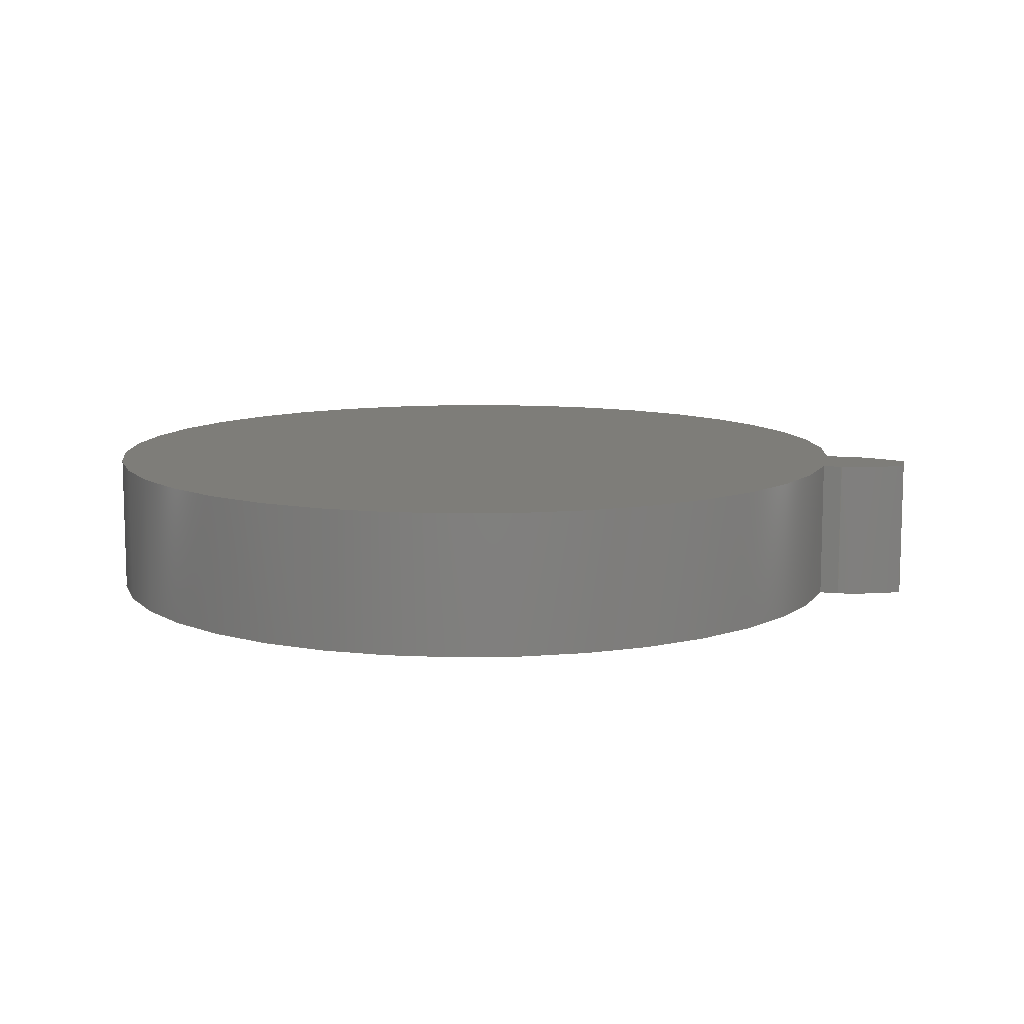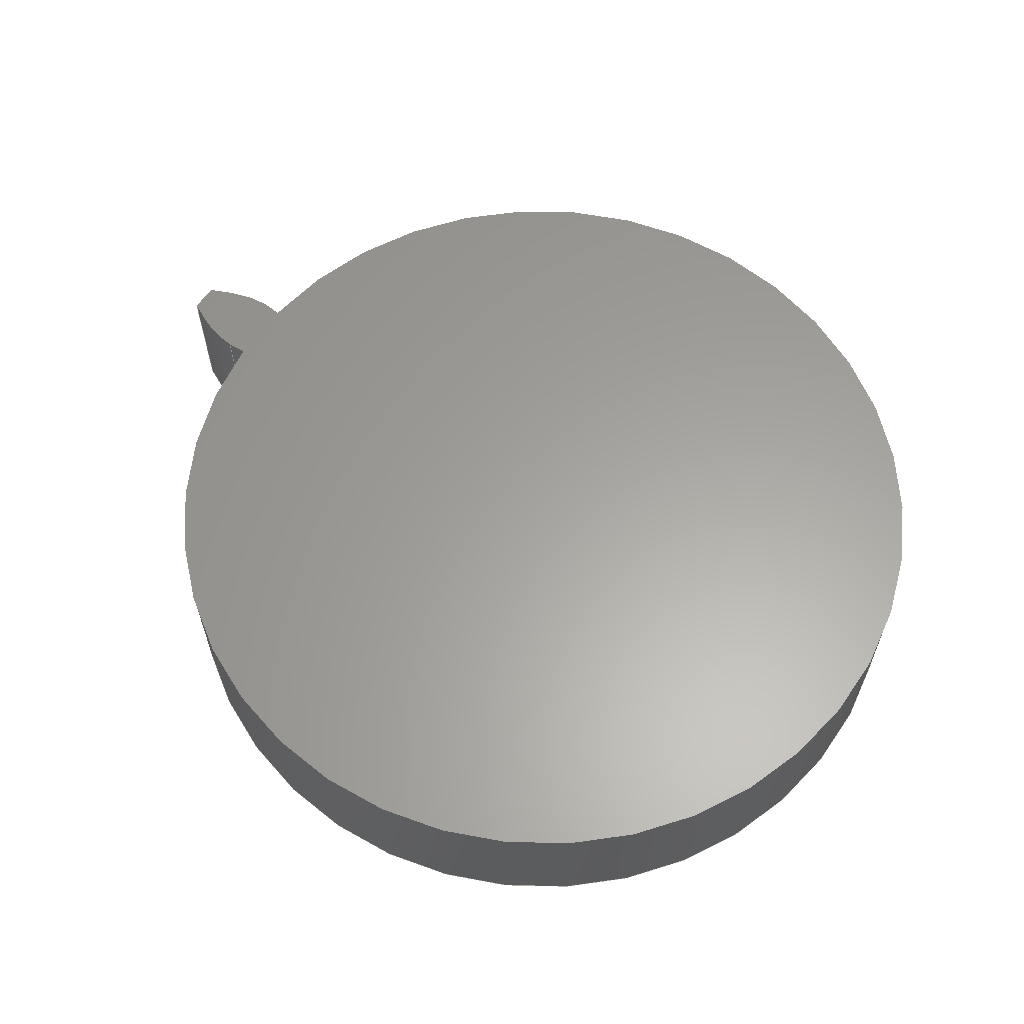
<metadata>
{"format":"step","ext":"step","renderer":"f3d","projection":"perspective","resolution":1024,"background":"white","views":[{"elev":10.4,"azim":11.8,"up":"+Z"},{"elev":61.5,"azim":-145.6,"up":"+Z"}]}
</metadata>
<code>
ISO-10303-21;
DATA;
#1=MECHANICAL_DESIGN_GEOMETRIC_PRESENTATION_REPRESENTATION('',(#4),#320);
#2=SHAPE_REPRESENTATION_RELATIONSHIP('SRR','None',#327,#3);
#3=ADVANCED_BREP_SHAPE_REPRESENTATION('',(#5),#319);
#4=STYLED_ITEM('',(#337),#5);
#5=MANIFOLD_SOLID_BREP('Gear (3.15 pitch dia.)',#132);
#6=CIRCLE('',#149,1.716);
#7=CIRCLE('',#150,1.716);
#8=CIRCLE('',#152,1.411);
#9=CIRCLE('',#153,1.411);
#10=CYLINDRICAL_SURFACE('',#148,1.716);
#11=CYLINDRICAL_SURFACE('',#151,1.411);
#12=B_SPLINE_CURVE_WITH_KNOTS('',3,(#232,#233,#234,#235,#236,#237,#238,
#239,#240,#241,#242,#243),.UNSPECIFIED.,.F.,.F.,(4,1,1,1,1,1,1,1,1,4),(0,
0.02532,0.05109,0.07727,0.1039,
0.1309,0.1584,0.1863,0.2145,
0.2433),.UNSPECIFIED.);
#13=B_SPLINE_CURVE_WITH_KNOTS('',3,(#245,#246,#247,#248,#249,#250,#251,
#252,#253,#254,#255,#256),.UNSPECIFIED.,.F.,.F.,(4,1,1,1,1,1,1,1,1,4),(-0.2433,
-0.2145,-0.1863,-0.1584,-0.1309,
-0.1039,-0.07727,-0.05109,-0.02532,
0),.UNSPECIFIED.);
#14=B_SPLINE_CURVE_WITH_KNOTS('',3,(#288,#289,#290,#291,#292,#293,#294,
#295,#296,#297,#298,#299),.UNSPECIFIED.,.F.,.F.,(4,1,1,1,1,1,1,1,1,4),(0,
0.02532,0.05109,0.07727,0.1039,
0.1309,0.1584,0.1863,0.2145,
0.2433),.UNSPECIFIED.);
#15=B_SPLINE_CURVE_WITH_KNOTS('',3,(#300,#301,#302,#303,#304,#305,#306,
#307,#308,#309,#310,#311),.UNSPECIFIED.,.F.,.F.,(4,1,1,1,1,1,1,1,1,4),(0,
0.02532,0.05109,0.07727,0.1039,
0.1309,0.1584,0.1863,0.2145,
0.2433),.UNSPECIFIED.);
#16=B_SPLINE_SURFACE_WITH_KNOTS('',3,1,((#207,#208),(#209,#210),(#211,#212),
(#213,#214),(#215,#216),(#217,#218),(#219,#220),(#221,#222),(#223,#224),
(#225,#226),(#227,#228),(#229,#230)),.UNSPECIFIED.,.F.,.F.,.F.,(4,1,1,1,
1,1,1,1,1,4),(2,2),(-0.2433,-0.2145,-0.1863,
-0.1584,-0.1309,-0.1039,-0.07727,
-0.05109,-0.02532,0),(0,0.5),.UNSPECIFIED.);
#17=B_SPLINE_SURFACE_WITH_KNOTS('',3,1,((#264,#265),(#266,#267),(#268,#269),
(#270,#271),(#272,#273),(#274,#275),(#276,#277),(#278,#279),(#280,#281),
(#282,#283),(#284,#285),(#286,#287)),.UNSPECIFIED.,.F.,.F.,.F.,(4,1,1,1,
1,1,1,1,1,4),(2,2),(0,0.02532,0.05109,0.07727,
0.1039,0.1309,0.1584,0.1863,
0.2145,0.2433),(0,0.5),.UNSPECIFIED.);
#18=FACE_OUTER_BOUND('',#26,.T.);
#19=FACE_OUTER_BOUND('',#27,.T.);
#20=FACE_OUTER_BOUND('',#28,.T.);
#21=FACE_OUTER_BOUND('',#29,.T.);
#22=FACE_OUTER_BOUND('',#30,.T.);
#23=FACE_OUTER_BOUND('',#31,.T.);
#24=FACE_OUTER_BOUND('',#32,.T.);
#25=FACE_OUTER_BOUND('',#33,.T.);
#26=EDGE_LOOP('',(#84,#85,#86,#87));
#27=EDGE_LOOP('',(#88,#89,#90,#91));
#28=EDGE_LOOP('',(#92,#93,#94,#95));
#29=EDGE_LOOP('',(#96,#97,#98,#99));
#30=EDGE_LOOP('',(#100,#101,#102,#103));
#31=EDGE_LOOP('',(#104,#105,#106,#107));
#32=EDGE_LOOP('',(#108,#109,#110,#111,#112,#113));
#33=EDGE_LOOP('',(#114,#115,#116,#117,#118,#119));
#34=LINE('',#192,#44);
#35=LINE('',#194,#45);
#36=LINE('',#196,#46);
#37=LINE('',#197,#47);
#38=LINE('',#201,#48);
#39=LINE('',#203,#49);
#40=LINE('',#205,#50);
#41=LINE('',#206,#51);
#42=LINE('',#257,#52);
#43=LINE('',#263,#53);
#44=VECTOR('',#160,1);
#45=VECTOR('',#161,1);
#46=VECTOR('',#162,1);
#47=VECTOR('',#163,1);
#48=VECTOR('',#166,1);
#49=VECTOR('',#167,1);
#50=VECTOR('',#168,1);
#51=VECTOR('',#169,1);
#52=VECTOR('',#170,1);
#53=VECTOR('',#177,1);
#54=VERTEX_POINT('',#190);
#55=VERTEX_POINT('',#191);
#56=VERTEX_POINT('',#193);
#57=VERTEX_POINT('',#195);
#58=VERTEX_POINT('',#199);
#59=VERTEX_POINT('',#200);
#60=VERTEX_POINT('',#202);
#61=VERTEX_POINT('',#204);
#62=VERTEX_POINT('',#231);
#63=VERTEX_POINT('',#244);
#64=VERTEX_POINT('',#259);
#65=VERTEX_POINT('',#261);
#66=EDGE_CURVE('',#54,#55,#34,.T.);
#67=EDGE_CURVE('',#55,#56,#35,.T.);
#68=EDGE_CURVE('',#57,#56,#36,.T.);
#69=EDGE_CURVE('',#54,#57,#37,.T.);
#70=EDGE_CURVE('',#58,#59,#38,.T.);
#71=EDGE_CURVE('',#60,#58,#39,.T.);
#72=EDGE_CURVE('',#61,#60,#40,.T.);
#73=EDGE_CURVE('',#59,#61,#41,.T.);
#74=EDGE_CURVE('',#59,#62,#12,.T.);
#75=EDGE_CURVE('',#63,#61,#13,.T.);
#76=EDGE_CURVE('',#62,#63,#42,.T.);
#77=EDGE_CURVE('',#64,#62,#6,.T.);
#78=EDGE_CURVE('',#65,#63,#7,.T.);
#79=EDGE_CURVE('',#64,#65,#43,.T.);
#80=EDGE_CURVE('',#55,#64,#14,.T.);
#81=EDGE_CURVE('',#56,#65,#15,.T.);
#82=EDGE_CURVE('',#58,#54,#8,.T.);
#83=EDGE_CURVE('',#60,#57,#9,.T.);
#84=ORIENTED_EDGE('',*,*,#66,.T.);
#85=ORIENTED_EDGE('',*,*,#67,.T.);
#86=ORIENTED_EDGE('',*,*,#68,.F.);
#87=ORIENTED_EDGE('',*,*,#69,.F.);
#88=ORIENTED_EDGE('',*,*,#70,.F.);
#89=ORIENTED_EDGE('',*,*,#71,.F.);
#90=ORIENTED_EDGE('',*,*,#72,.F.);
#91=ORIENTED_EDGE('',*,*,#73,.F.);
#92=ORIENTED_EDGE('',*,*,#74,.F.);
#93=ORIENTED_EDGE('',*,*,#73,.T.);
#94=ORIENTED_EDGE('',*,*,#75,.F.);
#95=ORIENTED_EDGE('',*,*,#76,.F.);
#96=ORIENTED_EDGE('',*,*,#77,.T.);
#97=ORIENTED_EDGE('',*,*,#76,.T.);
#98=ORIENTED_EDGE('',*,*,#78,.F.);
#99=ORIENTED_EDGE('',*,*,#79,.F.);
#100=ORIENTED_EDGE('',*,*,#80,.T.);
#101=ORIENTED_EDGE('',*,*,#79,.T.);
#102=ORIENTED_EDGE('',*,*,#81,.F.);
#103=ORIENTED_EDGE('',*,*,#67,.F.);
#104=ORIENTED_EDGE('',*,*,#71,.T.);
#105=ORIENTED_EDGE('',*,*,#82,.T.);
#106=ORIENTED_EDGE('',*,*,#69,.T.);
#107=ORIENTED_EDGE('',*,*,#83,.F.);
#108=ORIENTED_EDGE('',*,*,#83,.T.);
#109=ORIENTED_EDGE('',*,*,#68,.T.);
#110=ORIENTED_EDGE('',*,*,#81,.T.);
#111=ORIENTED_EDGE('',*,*,#78,.T.);
#112=ORIENTED_EDGE('',*,*,#75,.T.);
#113=ORIENTED_EDGE('',*,*,#72,.T.);
#114=ORIENTED_EDGE('',*,*,#82,.F.);
#115=ORIENTED_EDGE('',*,*,#70,.T.);
#116=ORIENTED_EDGE('',*,*,#74,.T.);
#117=ORIENTED_EDGE('',*,*,#77,.F.);
#118=ORIENTED_EDGE('',*,*,#80,.F.);
#119=ORIENTED_EDGE('',*,*,#66,.F.);
#120=PLANE('',#146);
#121=PLANE('',#147);
#122=PLANE('',#154);
#123=PLANE('',#155);
#124=ADVANCED_FACE('',(#18),#120,.T.);
#125=ADVANCED_FACE('',(#19),#121,.T.);
#126=ADVANCED_FACE('',(#20),#16,.T.);
#127=ADVANCED_FACE('',(#21),#10,.T.);
#128=ADVANCED_FACE('',(#22),#17,.T.);
#129=ADVANCED_FACE('',(#23),#11,.T.);
#130=ADVANCED_FACE('',(#24),#122,.T.);
#131=ADVANCED_FACE('',(#25),#123,.F.);
#132=CLOSED_SHELL('',(#124,#125,#126,#127,#128,#129,#130,#131));
#133=DERIVED_UNIT_ELEMENT(#135,1);
#134=DERIVED_UNIT_ELEMENT(#322,3);
#135=(
MASS_UNIT()
NAMED_UNIT(*)
SI_UNIT(.KILO.,.GRAM.)
);
#136=DERIVED_UNIT((#133,#134));
#137=MEASURE_REPRESENTATION_ITEM('density measure',
POSITIVE_RATIO_MEASURE(7850),#136);
#138=PROPERTY_DEFINITION_REPRESENTATION(#143,#140);
#139=PROPERTY_DEFINITION_REPRESENTATION(#144,#141);
#140=REPRESENTATION('material name',(#142),#319);
#141=REPRESENTATION('density',(#137),#319);
#142=DESCRIPTIVE_REPRESENTATION_ITEM('Steel','Steel');
#143=PROPERTY_DEFINITION('material property','material name',#329);
#144=PROPERTY_DEFINITION('material property','density of part',#329);
#145=AXIS2_PLACEMENT_3D('placement',#188,#156,#157);
#146=AXIS2_PLACEMENT_3D('',#189,#158,#159);
#147=AXIS2_PLACEMENT_3D('',#198,#164,#165);
#148=AXIS2_PLACEMENT_3D('',#258,#171,#172);
#149=AXIS2_PLACEMENT_3D('',#260,#173,#174);
#150=AXIS2_PLACEMENT_3D('',#262,#175,#176);
#151=AXIS2_PLACEMENT_3D('',#312,#178,#179);
#152=AXIS2_PLACEMENT_3D('',#313,#180,#181);
#153=AXIS2_PLACEMENT_3D('',#314,#182,#183);
#154=AXIS2_PLACEMENT_3D('',#315,#184,#185);
#155=AXIS2_PLACEMENT_3D('',#316,#186,#187);
#156=DIRECTION('axis',(0,0,1));
#157=DIRECTION('refdir',(1,0,0));
#158=DIRECTION('center_axis',(-0.08001,-0.9968,0));
#159=DIRECTION('ref_axis',(0.9968,-0.08001,0));
#160=DIRECTION('',(0.9968,-0.08001,0));
#161=DIRECTION('',(0,0,1));
#162=DIRECTION('',(0.9968,-0.08001,0));
#163=DIRECTION('',(0,0,1));
#164=DIRECTION('center_axis',(-0.08001,0.9968,0));
#165=DIRECTION('ref_axis',(-0.9968,-0.08001,0));
#166=DIRECTION('',(0.9968,0.08001,0));
#167=DIRECTION('',(0,0,-1));
#168=DIRECTION('',(-0.9968,-0.08001,0));
#169=DIRECTION('',(0,0,1));
#170=DIRECTION('',(0,0,1));
#171=DIRECTION('center_axis',(0,0,1));
#172=DIRECTION('ref_axis',(0.9996,-0.02744,0));
#173=DIRECTION('center_axis',(0,0,1));
#174=DIRECTION('ref_axis',(0.9996,-0.02744,0));
#175=DIRECTION('center_axis',(0,0,1));
#176=DIRECTION('ref_axis',(0.9996,-0.02744,0));
#177=DIRECTION('',(0,0,1));
#178=DIRECTION('center_axis',(0,0,1));
#179=DIRECTION('ref_axis',(-1,1.225e-16,0));
#180=DIRECTION('center_axis',(0,0,1));
#181=DIRECTION('ref_axis',(1,0,0));
#182=DIRECTION('center_axis',(0,0,1));
#183=DIRECTION('ref_axis',(1,0,0));
#184=DIRECTION('center_axis',(0,0,1));
#185=DIRECTION('ref_axis',(1,0,0));
#186=DIRECTION('center_axis',(0,0,1));
#187=DIRECTION('ref_axis',(1,0,0));
#188=CARTESIAN_POINT('',(0,0,0));
#189=CARTESIAN_POINT('Origin',(1.406,-0.1129,0));
#190=CARTESIAN_POINT('',(1.406,-0.1129,0));
#191=CARTESIAN_POINT('',(1.475,-0.1184,0));
#192=CARTESIAN_POINT('',(1.406,-0.1129,0));
#193=CARTESIAN_POINT('',(1.475,-0.1184,0.5));
#194=CARTESIAN_POINT('',(1.475,-0.1184,0));
#195=CARTESIAN_POINT('',(1.406,-0.1129,0.5));
#196=CARTESIAN_POINT('',(1.406,-0.1129,0.5));
#197=CARTESIAN_POINT('',(1.406,-0.1129,0));
#198=CARTESIAN_POINT('Origin',(1.475,0.1184,0));
#199=CARTESIAN_POINT('',(1.406,0.1129,0));
#200=CARTESIAN_POINT('',(1.475,0.1184,0));
#201=CARTESIAN_POINT('',(1.406,0.1129,0));
#202=CARTESIAN_POINT('',(1.406,0.1129,0.5));
#203=CARTESIAN_POINT('',(1.406,0.1129,0));
#204=CARTESIAN_POINT('',(1.475,0.1184,0.5));
#205=CARTESIAN_POINT('',(1.406,0.1129,0.5));
#206=CARTESIAN_POINT('',(1.475,0.1184,0));
#207=CARTESIAN_POINT('Ctrl Pts',(1.705,0.04709,0));
#208=CARTESIAN_POINT('Ctrl Pts',(1.705,0.04709,0.5));
#209=CARTESIAN_POINT('Ctrl Pts',(1.697,0.05151,0));
#210=CARTESIAN_POINT('Ctrl Pts',(1.697,0.05151,0.5));
#211=CARTESIAN_POINT('Ctrl Pts',(1.68,0.0603,0));
#212=CARTESIAN_POINT('Ctrl Pts',(1.68,0.0603,0.5));
#213=CARTESIAN_POINT('Ctrl Pts',(1.654,0.07226,0));
#214=CARTESIAN_POINT('Ctrl Pts',(1.654,0.07226,0.5));
#215=CARTESIAN_POINT('Ctrl Pts',(1.629,0.08313,0));
#216=CARTESIAN_POINT('Ctrl Pts',(1.629,0.08313,0.5));
#217=CARTESIAN_POINT('Ctrl Pts',(1.603,0.09281,0));
#218=CARTESIAN_POINT('Ctrl Pts',(1.603,0.09281,0.5));
#219=CARTESIAN_POINT('Ctrl Pts',(1.577,0.1012,0));
#220=CARTESIAN_POINT('Ctrl Pts',(1.577,0.1012,0.5));
#221=CARTESIAN_POINT('Ctrl Pts',(1.552,0.1083,0));
#222=CARTESIAN_POINT('Ctrl Pts',(1.552,0.1083,0.5));
#223=CARTESIAN_POINT('Ctrl Pts',(1.526,0.1138,0));
#224=CARTESIAN_POINT('Ctrl Pts',(1.526,0.1138,0.5));
#225=CARTESIAN_POINT('Ctrl Pts',(1.501,0.1179,0));
#226=CARTESIAN_POINT('Ctrl Pts',(1.501,0.1179,0.5));
#227=CARTESIAN_POINT('Ctrl Pts',(1.484,0.1182,0));
#228=CARTESIAN_POINT('Ctrl Pts',(1.484,0.1182,0.5));
#229=CARTESIAN_POINT('Ctrl Pts',(1.475,0.1184,0));
#230=CARTESIAN_POINT('Ctrl Pts',(1.475,0.1184,0.5));
#231=CARTESIAN_POINT('',(1.705,0.04709,0));
#232=CARTESIAN_POINT('Ctrl Pts',(1.475,0.1184,0));
#233=CARTESIAN_POINT('Ctrl Pts',(1.484,0.1182,0));
#234=CARTESIAN_POINT('Ctrl Pts',(1.501,0.1179,0));
#235=CARTESIAN_POINT('Ctrl Pts',(1.526,0.1138,0));
#236=CARTESIAN_POINT('Ctrl Pts',(1.552,0.1083,0));
#237=CARTESIAN_POINT('Ctrl Pts',(1.577,0.1012,0));
#238=CARTESIAN_POINT('Ctrl Pts',(1.603,0.09281,0));
#239=CARTESIAN_POINT('Ctrl Pts',(1.629,0.08313,0));
#240=CARTESIAN_POINT('Ctrl Pts',(1.654,0.07226,0));
#241=CARTESIAN_POINT('Ctrl Pts',(1.68,0.0603,0));
#242=CARTESIAN_POINT('Ctrl Pts',(1.697,0.05151,0));
#243=CARTESIAN_POINT('Ctrl Pts',(1.705,0.04709,0));
#244=CARTESIAN_POINT('',(1.705,0.04709,0.5));
#245=CARTESIAN_POINT('Ctrl Pts',(1.705,0.04709,0.5));
#246=CARTESIAN_POINT('Ctrl Pts',(1.697,0.05151,0.5));
#247=CARTESIAN_POINT('Ctrl Pts',(1.68,0.0603,0.5));
#248=CARTESIAN_POINT('Ctrl Pts',(1.654,0.07226,0.5));
#249=CARTESIAN_POINT('Ctrl Pts',(1.629,0.08313,0.5));
#250=CARTESIAN_POINT('Ctrl Pts',(1.603,0.09281,0.5));
#251=CARTESIAN_POINT('Ctrl Pts',(1.577,0.1012,0.5));
#252=CARTESIAN_POINT('Ctrl Pts',(1.552,0.1083,0.5));
#253=CARTESIAN_POINT('Ctrl Pts',(1.526,0.1138,0.5));
#254=CARTESIAN_POINT('Ctrl Pts',(1.501,0.1179,0.5));
#255=CARTESIAN_POINT('Ctrl Pts',(1.484,0.1182,0.5));
#256=CARTESIAN_POINT('Ctrl Pts',(1.475,0.1184,0.5));
#257=CARTESIAN_POINT('',(1.705,0.04709,0));
#258=CARTESIAN_POINT('Origin',(-0.01013,0,0));
#259=CARTESIAN_POINT('',(1.705,-0.04709,0));
#260=CARTESIAN_POINT('Origin',(-0.01013,0,0));
#261=CARTESIAN_POINT('',(1.705,-0.04709,0.5));
#262=CARTESIAN_POINT('Origin',(-0.01013,0,0.5));
#263=CARTESIAN_POINT('',(1.705,-0.04709,0));
#264=CARTESIAN_POINT('Ctrl Pts',(1.475,-0.1184,0));
#265=CARTESIAN_POINT('Ctrl Pts',(1.475,-0.1184,0.5));
#266=CARTESIAN_POINT('Ctrl Pts',(1.484,-0.1182,0));
#267=CARTESIAN_POINT('Ctrl Pts',(1.484,-0.1182,0.5));
#268=CARTESIAN_POINT('Ctrl Pts',(1.501,-0.1179,0));
#269=CARTESIAN_POINT('Ctrl Pts',(1.501,-0.1179,0.5));
#270=CARTESIAN_POINT('Ctrl Pts',(1.526,-0.1138,0));
#271=CARTESIAN_POINT('Ctrl Pts',(1.526,-0.1138,0.5));
#272=CARTESIAN_POINT('Ctrl Pts',(1.552,-0.1083,0));
#273=CARTESIAN_POINT('Ctrl Pts',(1.552,-0.1083,0.5));
#274=CARTESIAN_POINT('Ctrl Pts',(1.577,-0.1012,0));
#275=CARTESIAN_POINT('Ctrl Pts',(1.577,-0.1012,0.5));
#276=CARTESIAN_POINT('Ctrl Pts',(1.603,-0.09281,0));
#277=CARTESIAN_POINT('Ctrl Pts',(1.603,-0.09281,0.5));
#278=CARTESIAN_POINT('Ctrl Pts',(1.629,-0.08313,0));
#279=CARTESIAN_POINT('Ctrl Pts',(1.629,-0.08313,0.5));
#280=CARTESIAN_POINT('Ctrl Pts',(1.654,-0.07226,0));
#281=CARTESIAN_POINT('Ctrl Pts',(1.654,-0.07226,0.5));
#282=CARTESIAN_POINT('Ctrl Pts',(1.68,-0.0603,0));
#283=CARTESIAN_POINT('Ctrl Pts',(1.68,-0.0603,0.5));
#284=CARTESIAN_POINT('Ctrl Pts',(1.697,-0.05151,0));
#285=CARTESIAN_POINT('Ctrl Pts',(1.697,-0.05151,0.5));
#286=CARTESIAN_POINT('Ctrl Pts',(1.705,-0.04709,0));
#287=CARTESIAN_POINT('Ctrl Pts',(1.705,-0.04709,0.5));
#288=CARTESIAN_POINT('Ctrl Pts',(1.475,-0.1184,0));
#289=CARTESIAN_POINT('Ctrl Pts',(1.484,-0.1182,0));
#290=CARTESIAN_POINT('Ctrl Pts',(1.501,-0.1179,0));
#291=CARTESIAN_POINT('Ctrl Pts',(1.526,-0.1138,0));
#292=CARTESIAN_POINT('Ctrl Pts',(1.552,-0.1083,0));
#293=CARTESIAN_POINT('Ctrl Pts',(1.577,-0.1012,0));
#294=CARTESIAN_POINT('Ctrl Pts',(1.603,-0.09281,0));
#295=CARTESIAN_POINT('Ctrl Pts',(1.629,-0.08313,0));
#296=CARTESIAN_POINT('Ctrl Pts',(1.654,-0.07226,0));
#297=CARTESIAN_POINT('Ctrl Pts',(1.68,-0.0603,0));
#298=CARTESIAN_POINT('Ctrl Pts',(1.697,-0.05151,0));
#299=CARTESIAN_POINT('Ctrl Pts',(1.705,-0.04709,0));
#300=CARTESIAN_POINT('Ctrl Pts',(1.475,-0.1184,0.5));
#301=CARTESIAN_POINT('Ctrl Pts',(1.484,-0.1182,0.5));
#302=CARTESIAN_POINT('Ctrl Pts',(1.501,-0.1179,0.5));
#303=CARTESIAN_POINT('Ctrl Pts',(1.526,-0.1138,0.5));
#304=CARTESIAN_POINT('Ctrl Pts',(1.552,-0.1083,0.5));
#305=CARTESIAN_POINT('Ctrl Pts',(1.577,-0.1012,0.5));
#306=CARTESIAN_POINT('Ctrl Pts',(1.603,-0.09281,0.5));
#307=CARTESIAN_POINT('Ctrl Pts',(1.629,-0.08313,0.5));
#308=CARTESIAN_POINT('Ctrl Pts',(1.654,-0.07226,0.5));
#309=CARTESIAN_POINT('Ctrl Pts',(1.68,-0.0603,0.5));
#310=CARTESIAN_POINT('Ctrl Pts',(1.697,-0.05151,0.5));
#311=CARTESIAN_POINT('Ctrl Pts',(1.705,-0.04709,0.5));
#312=CARTESIAN_POINT('Origin',(0,0,0));
#313=CARTESIAN_POINT('Origin',(0,0,0));
#314=CARTESIAN_POINT('Origin',(0,0,0.5));
#315=CARTESIAN_POINT('Origin',(0,0,0.5));
#316=CARTESIAN_POINT('Origin',(0,0,0));
#317=UNCERTAINTY_MEASURE_WITH_UNIT(LENGTH_MEASURE(0.001),#321,
'DISTANCE_ACCURACY_VALUE',
'Maximum model space distance between geometric entities at asserted c
onnectivities');
#318=UNCERTAINTY_MEASURE_WITH_UNIT(LENGTH_MEASURE(0.001),#321,
'DISTANCE_ACCURACY_VALUE',
'Maximum model space distance between geometric entities at asserted c
onnectivities');
#319=(
GEOMETRIC_REPRESENTATION_CONTEXT(3)
GLOBAL_UNCERTAINTY_ASSIGNED_CONTEXT((#317))
GLOBAL_UNIT_ASSIGNED_CONTEXT((#321,#323,#324))
REPRESENTATION_CONTEXT('','3D')
);
#320=(
GEOMETRIC_REPRESENTATION_CONTEXT(3)
GLOBAL_UNCERTAINTY_ASSIGNED_CONTEXT((#318))
GLOBAL_UNIT_ASSIGNED_CONTEXT((#321,#323,#324))
REPRESENTATION_CONTEXT('','3D')
);
#321=(
LENGTH_UNIT()
NAMED_UNIT(*)
SI_UNIT(.CENTI.,.METRE.)
);
#322=(
LENGTH_UNIT()
NAMED_UNIT(*)
SI_UNIT($,.METRE.)
);
#323=(
NAMED_UNIT(*)
PLANE_ANGLE_UNIT()
SI_UNIT($,.RADIAN.)
);
#324=(
NAMED_UNIT(*)
SI_UNIT($,.STERADIAN.)
SOLID_ANGLE_UNIT()
);
#325=SHAPE_DEFINITION_REPRESENTATION(#326,#327);
#326=PRODUCT_DEFINITION_SHAPE('',$,#329);
#327=SHAPE_REPRESENTATION('',(#145),#319);
#328=PRODUCT_DEFINITION_CONTEXT('part definition',#333,'design');
#329=PRODUCT_DEFINITION('Rotation gear 1','Rotation gear 1',#330,#328);
#330=PRODUCT_DEFINITION_FORMATION('',$,#335);
#331=PRODUCT_RELATED_PRODUCT_CATEGORY('Rotation gear 1',
'Rotation gear 1',(#335));
#332=APPLICATION_PROTOCOL_DEFINITION('international standard',
'automotive_design',2009,#333);
#333=APPLICATION_CONTEXT(
'Core Data for Automotive Mechanical Design Process');
#334=PRODUCT_CONTEXT('part definition',#333,'mechanical');
#335=PRODUCT('Rotation gear 1','Rotation gear 1',$,(#334));
#336=PRESENTATION_STYLE_ASSIGNMENT((#338));
#337=PRESENTATION_STYLE_ASSIGNMENT((#339));
#338=SURFACE_STYLE_USAGE(.BOTH.,#340);
#339=SURFACE_STYLE_USAGE(.BOTH.,#341);
#340=SURFACE_SIDE_STYLE('',(#342));
#341=SURFACE_SIDE_STYLE('',(#343));
#342=SURFACE_STYLE_FILL_AREA(#344);
#343=SURFACE_STYLE_FILL_AREA(#345);
#344=FILL_AREA_STYLE('Steel - Satin',(#346));
#345=FILL_AREA_STYLE('Paint - Metallic (Silver)',(#347));
#346=FILL_AREA_STYLE_COLOUR('Steel - Satin',#348);
#347=FILL_AREA_STYLE_COLOUR('Paint - Metallic (Silver)',#349);
#348=COLOUR_RGB('Steel - Satin',0.6275,0.6275,0.6275);
#349=COLOUR_RGB('Paint - Metallic (Silver)',0.9843,0.9804,
0.9608);
ENDSEC;
END-ISO-10303-21;

</code>
